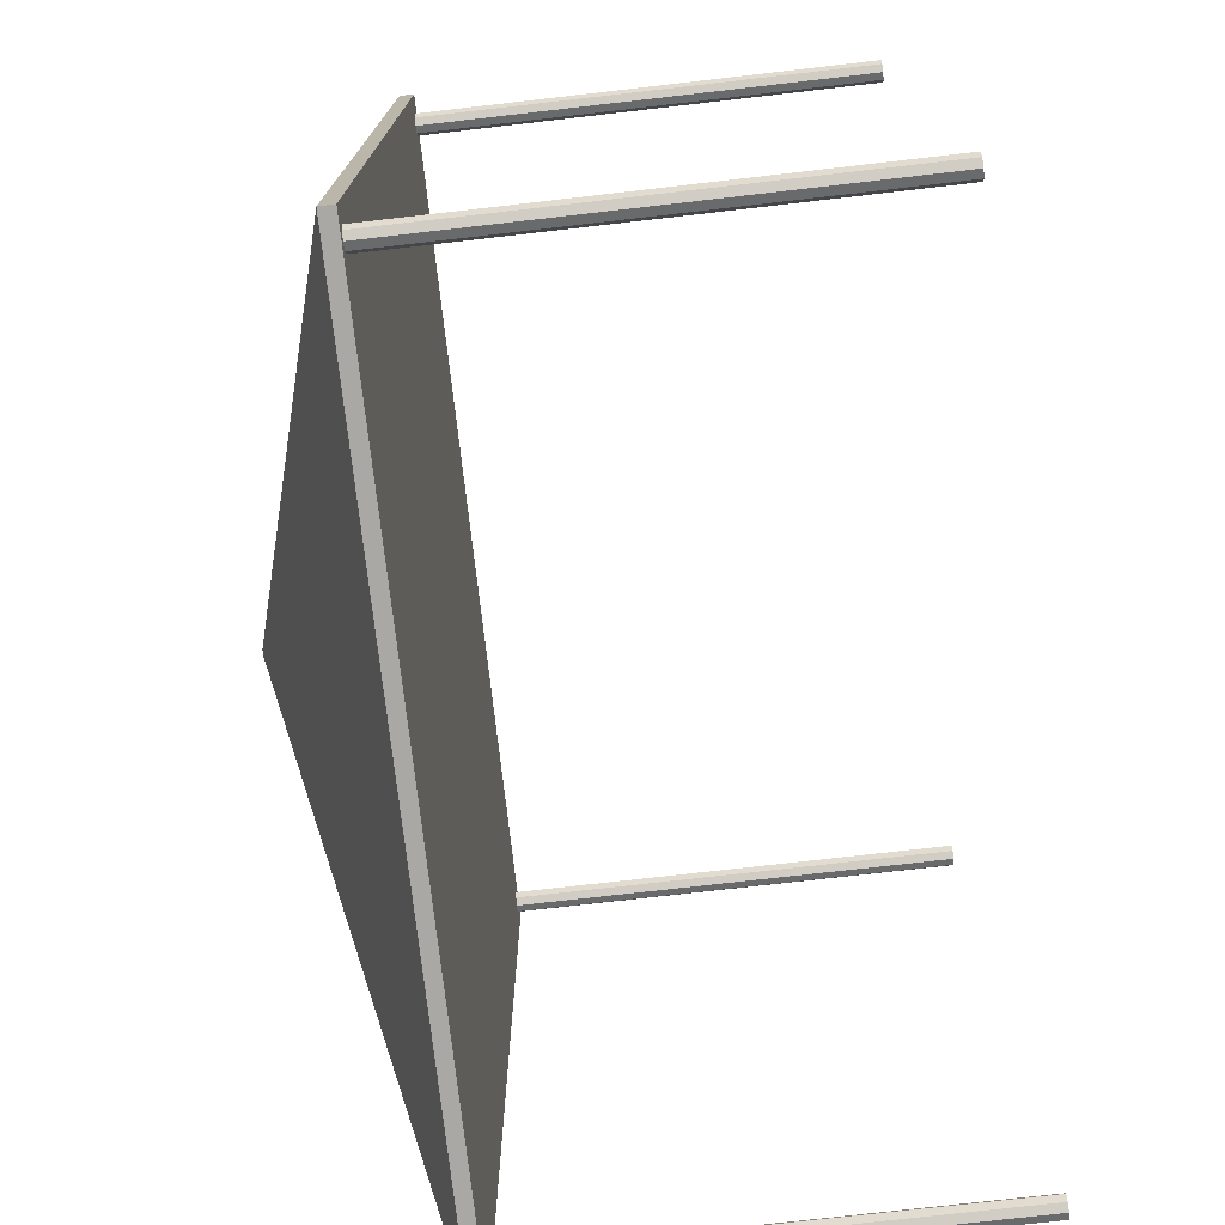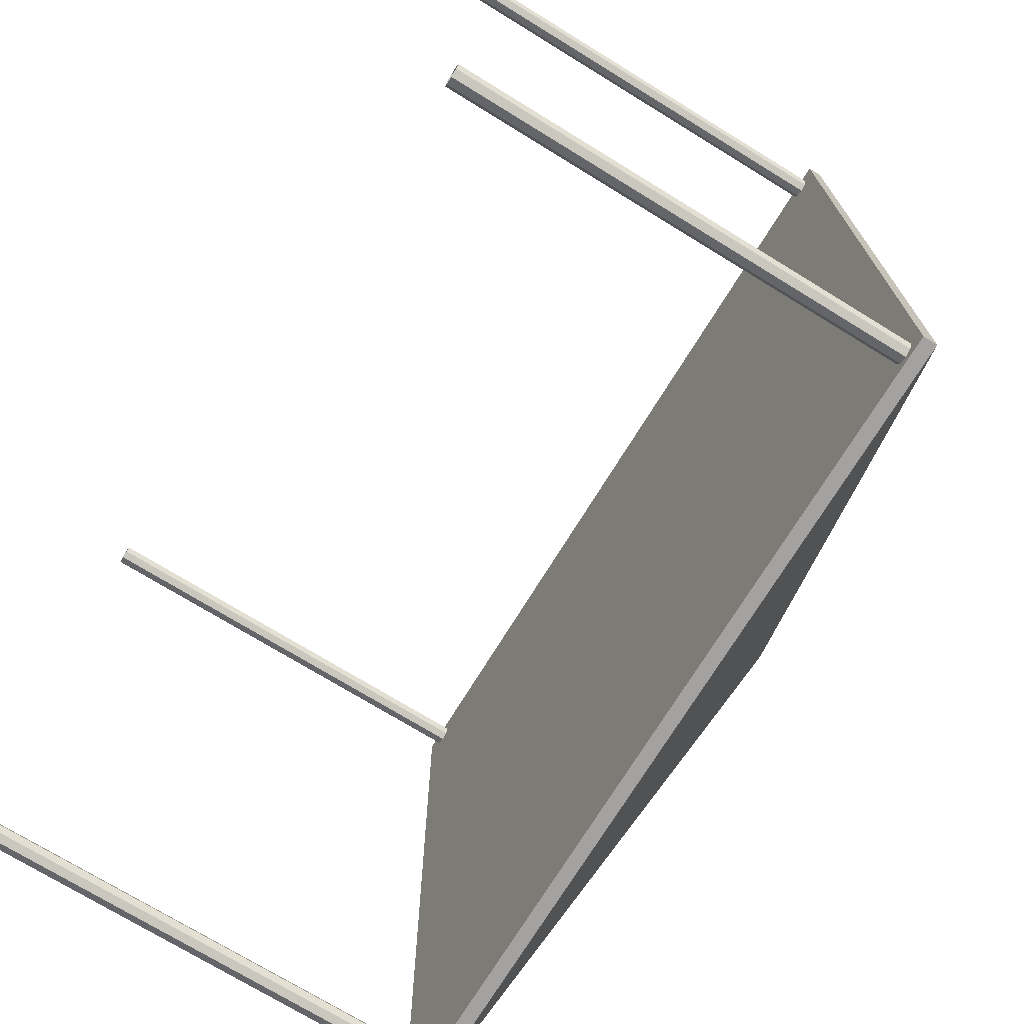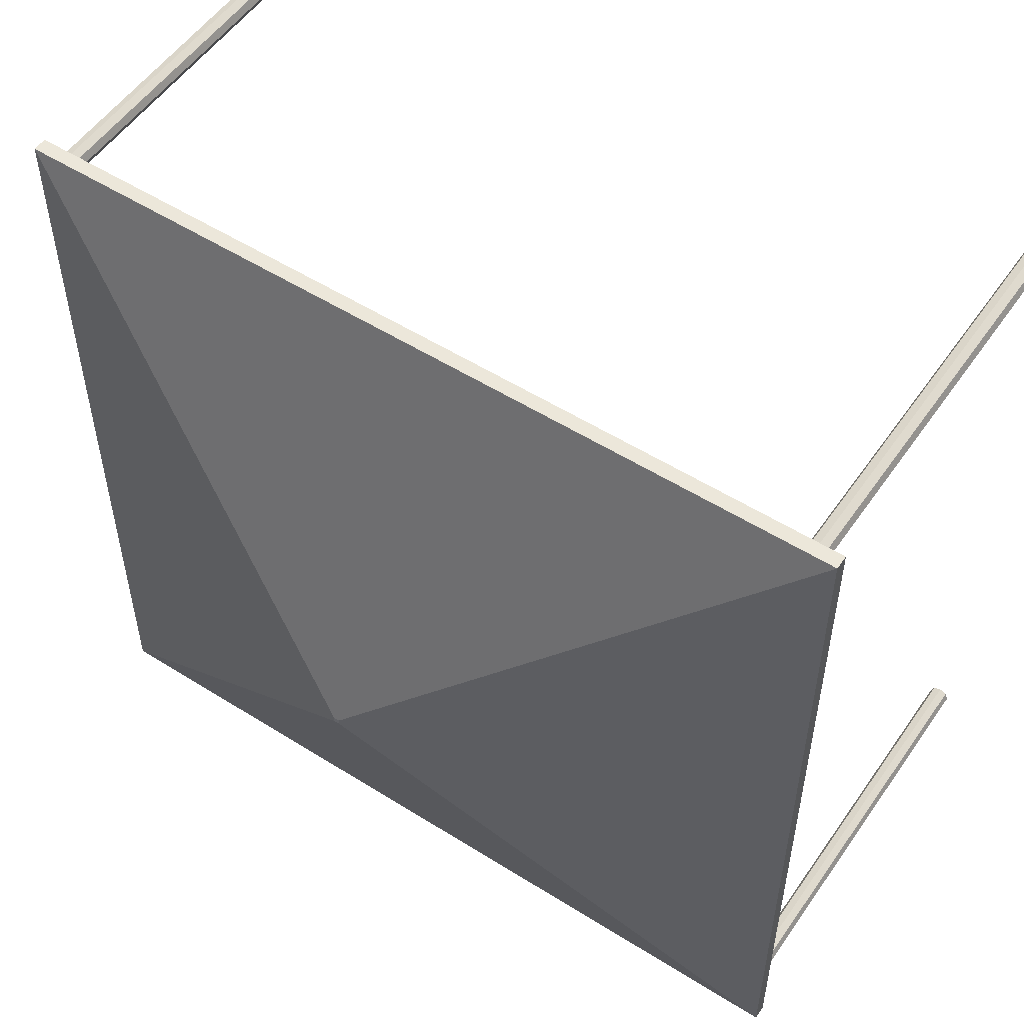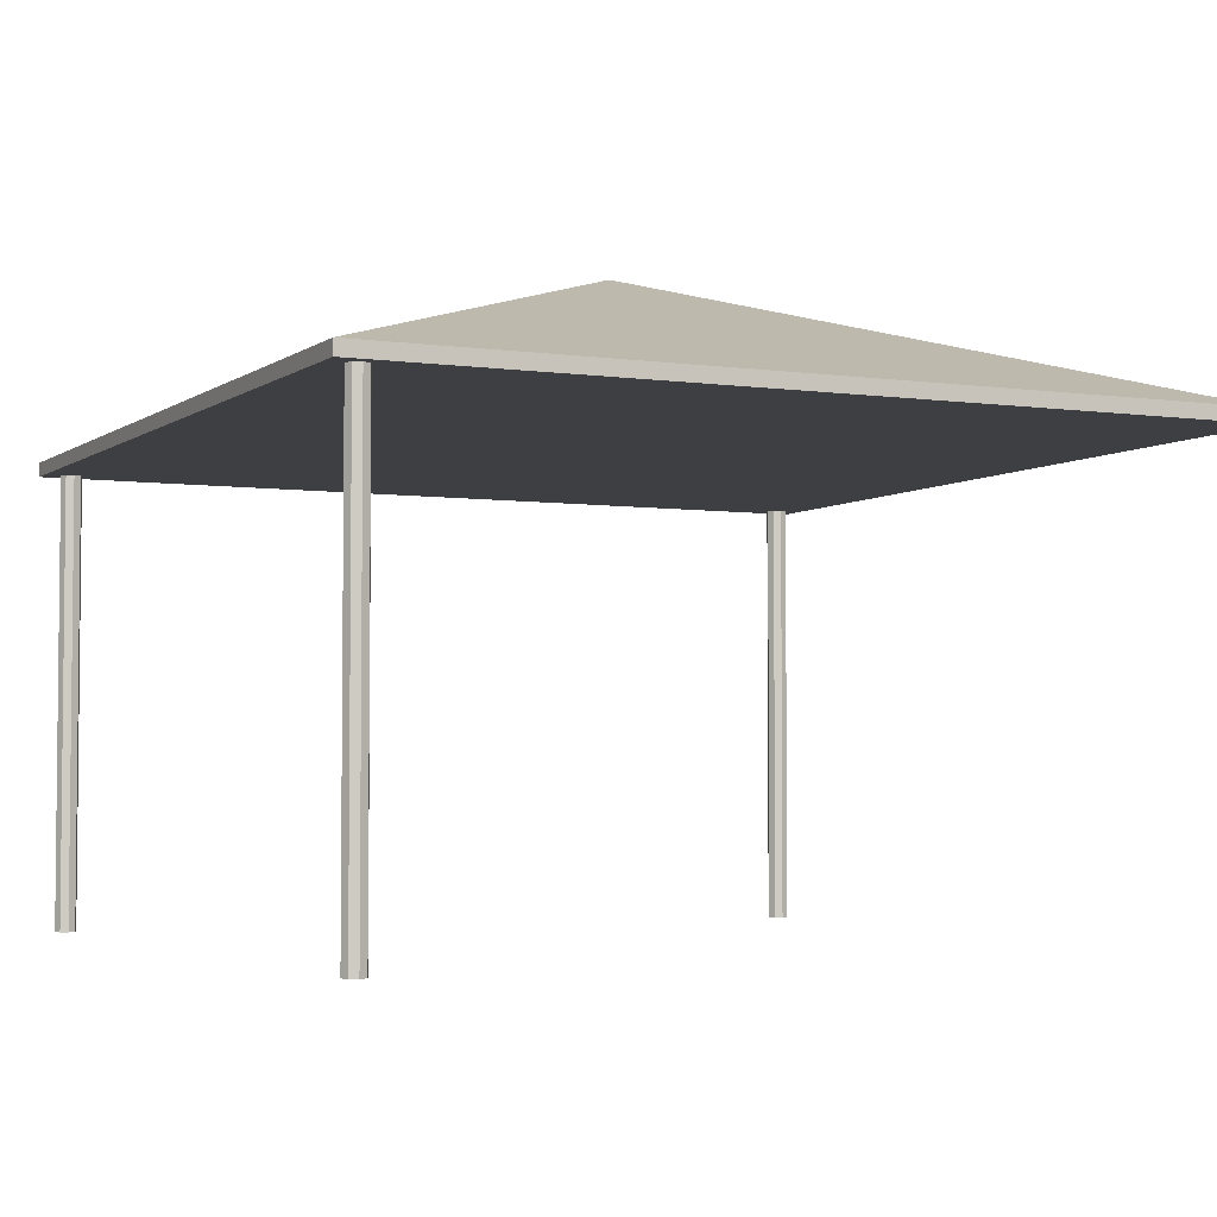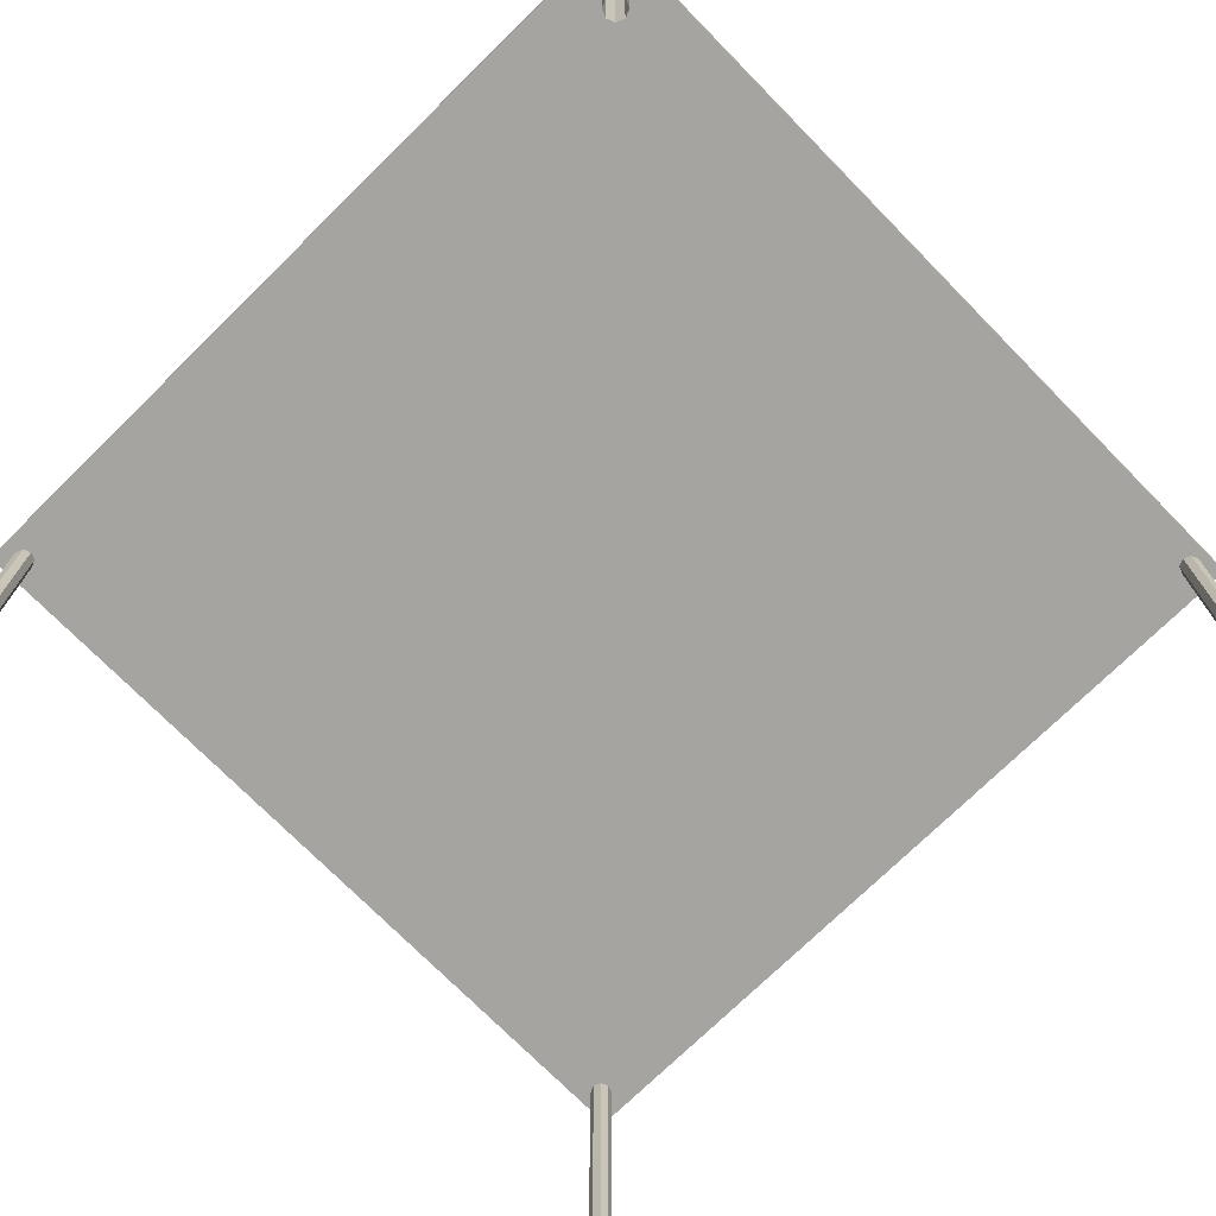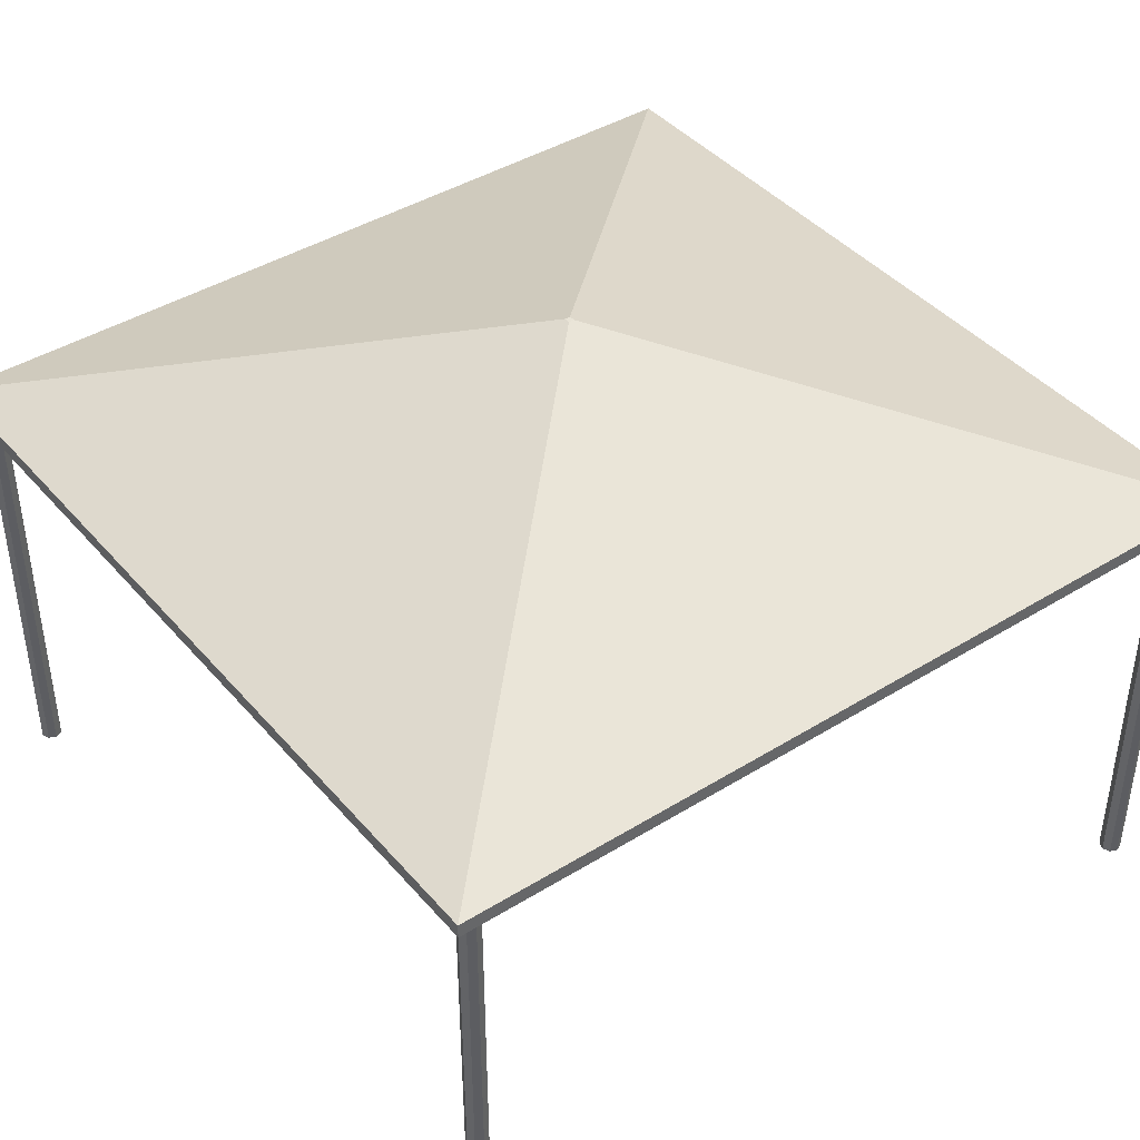
<metadata>
{"format":"obj","ext":"obj","renderer":"f3d","projection":"perspective","resolution":1024,"background":"white","views":[{"elev":-75.1,"azim":-83.5,"up":"+Z"},{"elev":-72.7,"azim":58.4,"up":"+Z"},{"elev":53.6,"azim":-146.1,"up":"+Z"},{"elev":-3.9,"azim":-25.7,"up":"+Y"},{"elev":-73.2,"azim":134.5,"up":"+Y"},{"elev":41.7,"azim":143.2,"up":"+Y"}]}
</metadata>
<code>
g default
v -1.995 0 2.935
v -2.032 0 2.92
v -2.069 0 2.935
v -2.085 0 2.973
v -2.069 0 3.01
v -2.032 0 3.025
v -1.995 0 3.01
v -1.98 0 2.973
v -1.995 2.21 2.935
v -2.032 2.21 2.92
v -2.069 2.21 2.935
v -2.085 2.21 2.973
v -2.069 2.21 3.01
v -2.032 2.21 3.025
v -1.995 2.21 3.01
v -1.98 2.21 2.973
v -1.995 0 -1.014
v -2.032 0 -1.029
v -2.069 0 -1.014
v -2.085 0 -0.9767
v -2.069 0 -0.9396
v -2.032 0 -0.9242
v -1.995 0 -0.9396
v -1.98 0 -0.9767
v -1.995 2.21 -1.014
v -2.032 2.21 -1.029
v -2.069 2.21 -1.014
v -2.085 2.21 -0.9767
v -2.069 2.21 -0.9396
v -2.032 2.21 -0.9242
v -1.995 2.21 -0.9396
v -1.98 2.21 -0.9767
v -5.922 0 2.935
v -5.959 0 2.92
v -5.996 0 2.935
v -6.011 0 2.973
v -5.996 0 3.01
v -5.959 0 3.025
v -5.922 0 3.01
v -5.906 0 2.973
v -5.922 2.21 2.935
v -5.959 2.21 2.92
v -5.996 2.21 2.935
v -6.011 2.21 2.973
v -5.996 2.21 3.01
v -5.959 2.21 3.025
v -5.922 2.21 3.01
v -5.906 2.21 2.973
v -6.094 2.21 3.08
v -1.915 2.21 3.08
v -6.094 2.28 3.08
v -1.915 2.28 3.08
v -6.094 2.28 -1.076
v -1.915 2.28 -1.076
v -6.094 2.21 -1.076
v -1.915 2.21 -1.076
v -4.014 3 1.015
v -3.986 3 1.015
v -3.986 3 0.9855
v -4.014 3 0.9855
v -5.922 0 -1.014
v -5.959 0 -1.029
v -5.996 0 -1.014
v -6.011 0 -0.9767
v -5.996 0 -0.9396
v -5.959 0 -0.9242
v -5.922 0 -0.9396
v -5.906 0 -0.9767
v -5.922 2.21 -1.014
v -5.959 2.21 -1.029
v -5.996 2.21 -1.014
v -6.011 2.21 -0.9767
v -5.996 2.21 -0.9396
v -5.959 2.21 -0.9242
v -5.922 2.21 -0.9396
v -5.906 2.21 -0.9767
g Night_market1
f 1 2 10 9
f 2 3 11 10
f 3 4 12 11
f 4 5 13 12
f 5 6 14 13
f 6 7 15 14
f 7 8 16 15
f 8 1 9 16
f 17 18 26 25
f 18 19 27 26
f 19 20 28 27
f 20 21 29 28
f 21 22 30 29
f 22 23 31 30
f 23 24 32 31
f 24 17 25 32
f 33 34 42 41
f 34 35 43 42
f 35 36 44 43
f 36 37 45 44
f 37 38 46 45
f 38 39 47 46
f 39 40 48 47
f 40 33 41 48
f 49 50 52 51
f 57 58 59 60
f 53 54 56 55
f 55 56 50 49
f 50 56 54 52
f 55 49 51 53
f 51 52 58 57
f 52 54 59 58
f 54 53 60 59
f 53 51 57 60
f 61 62 70 69
f 62 63 71 70
f 63 64 72 71
f 64 65 73 72
f 65 66 74 73
f 66 67 75 74
f 67 68 76 75
f 68 61 69 76

</code>
